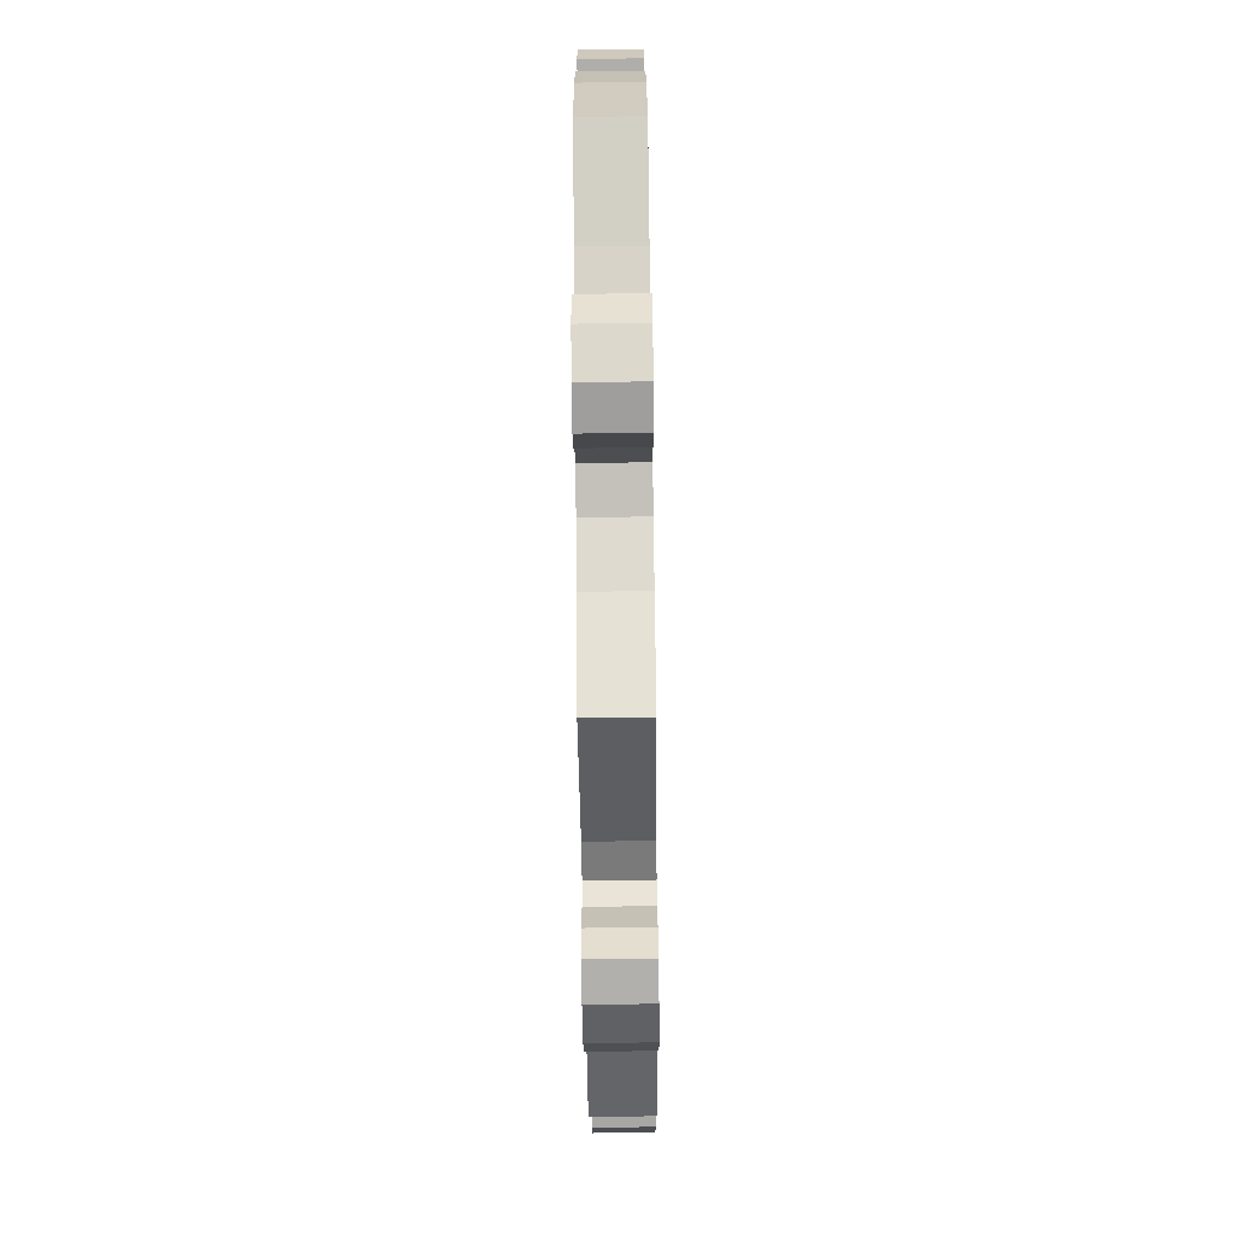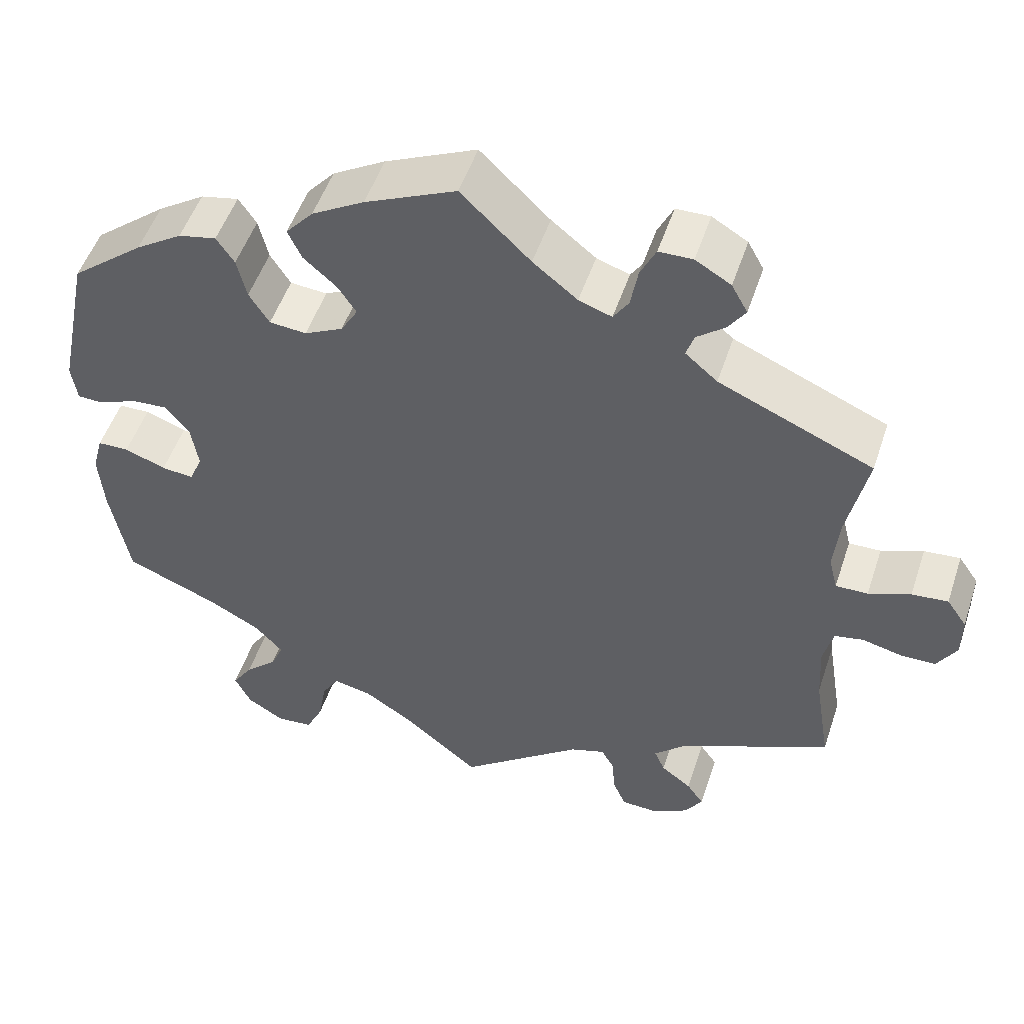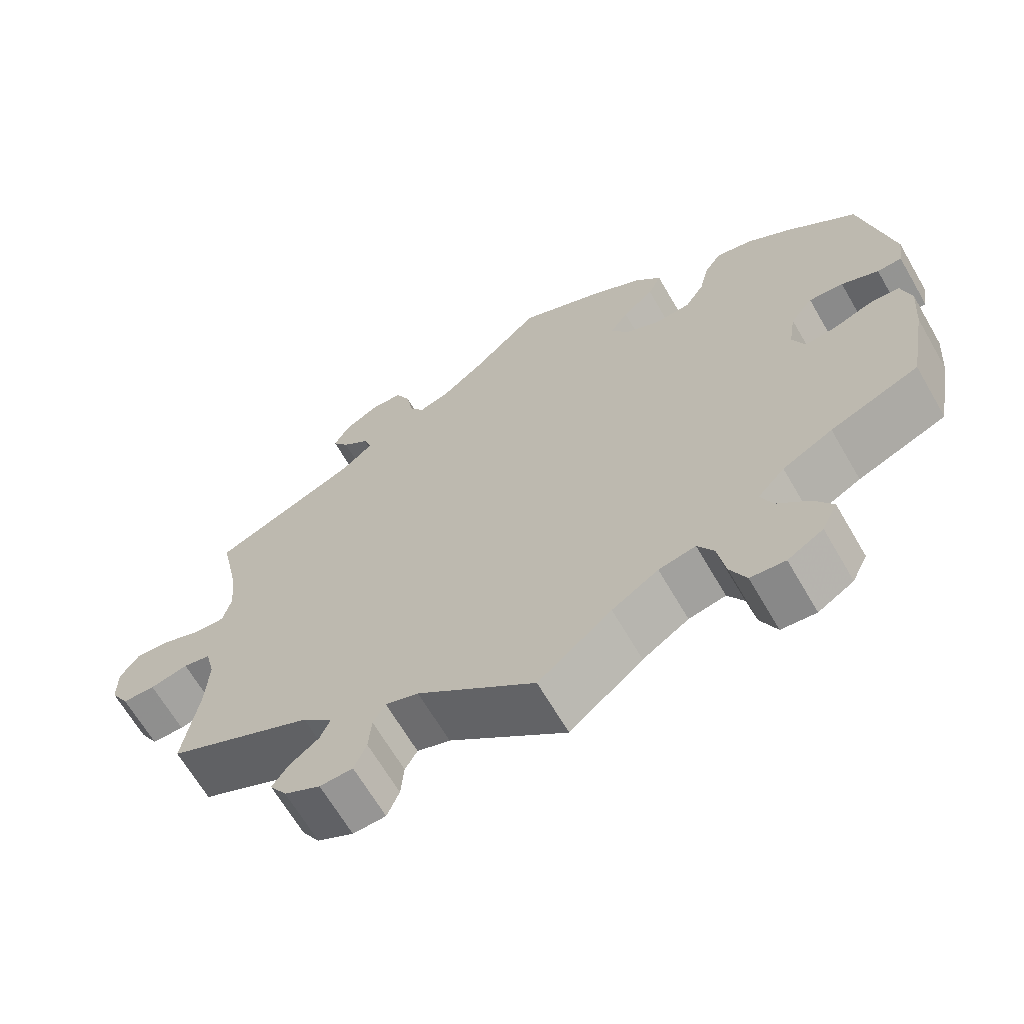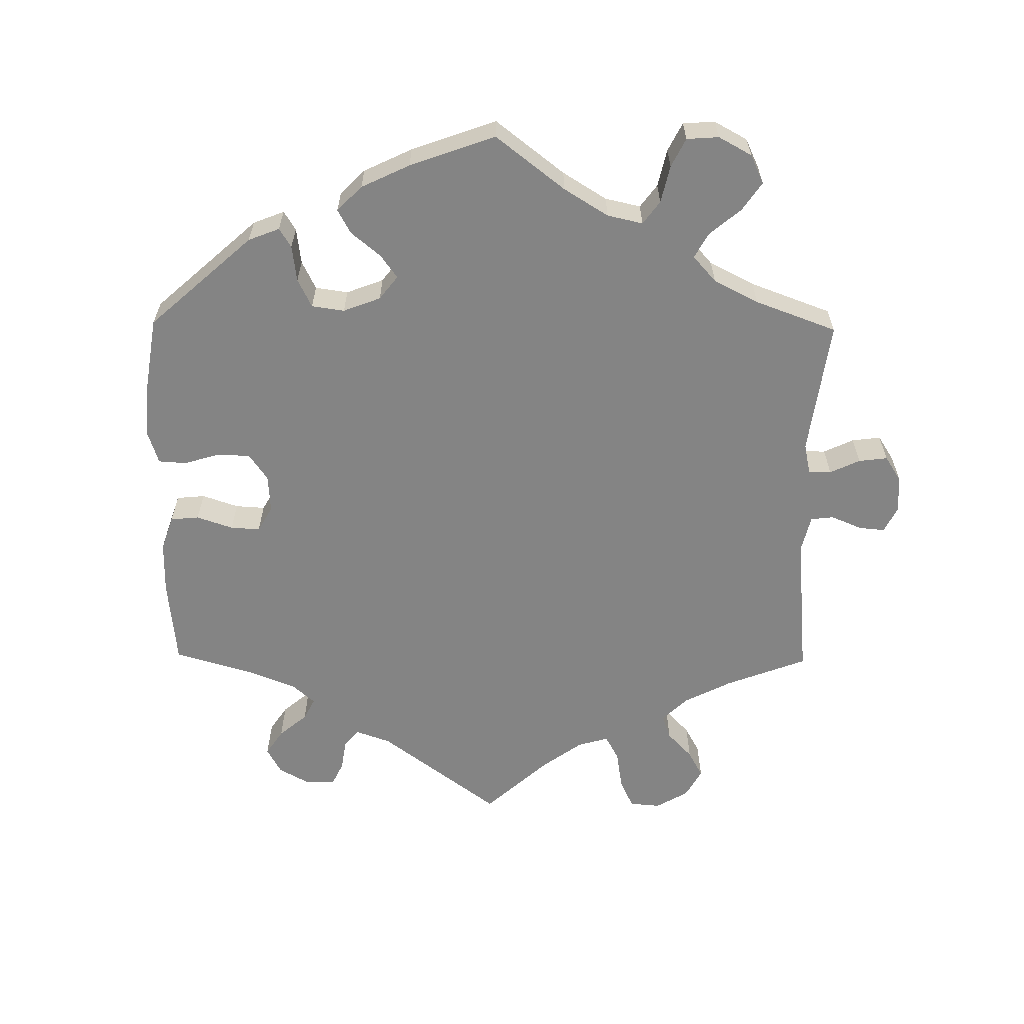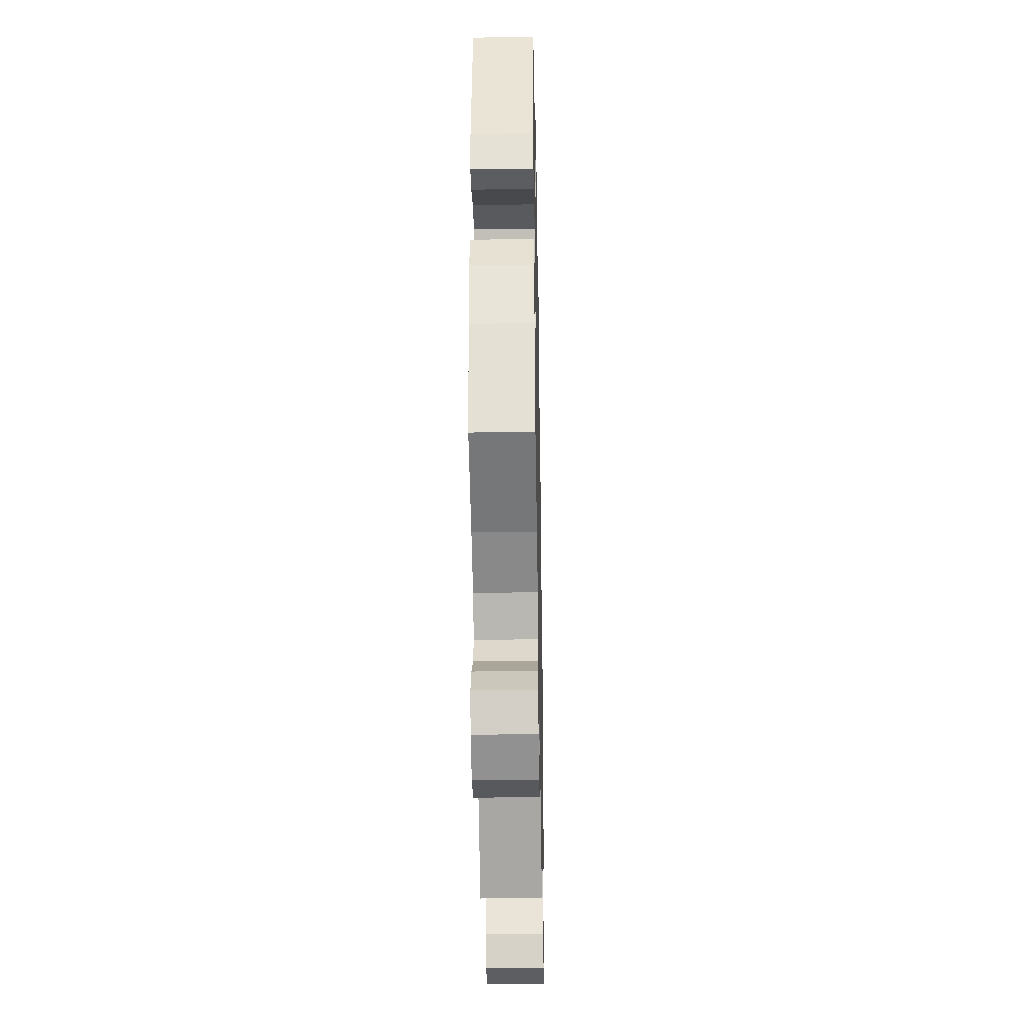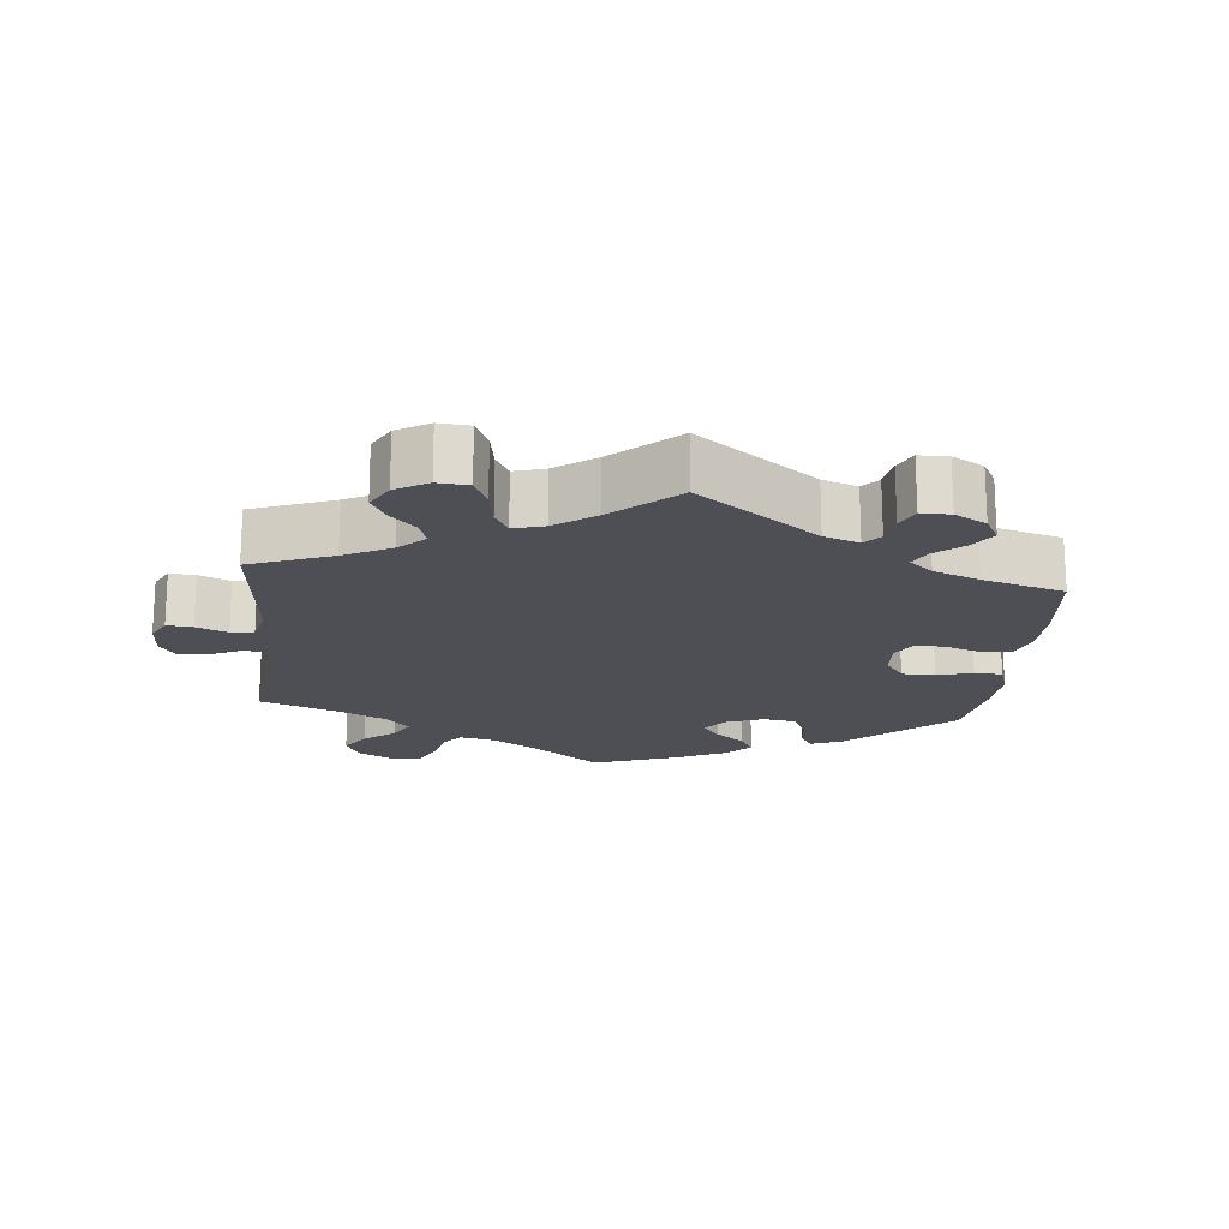
<metadata>
{"format":"obj","ext":"obj","renderer":"f3d","projection":"perspective","resolution":1024,"background":"white","views":[{"elev":-76.1,"azim":90.7,"up":"+Z"},{"elev":51.1,"azim":-161.8,"up":"+Z"},{"elev":-65.9,"azim":30.1,"up":"+Z"},{"elev":-61.4,"azim":119.3,"up":"+Y"},{"elev":-34.9,"azim":91.1,"up":"+Z"},{"elev":-18.3,"azim":-65.6,"up":"+Y"}]}
</metadata>
<code>
v 0.113 0.07 0.527
v 0.178 0.07 0.489
v 0.212 0.07 0.45
v 0.195 0.07 0.413
v 0.154 0.07 0.377
v 0.131 0.07 0.342
v 0.152 0.07 0.306
v 0.2 0.07 0.282
v 0.246 0.07 0.286
v 0.271 0.07 0.326
v 0.283 0.07 0.377
v 0.305 0.07 0.41
v 0.352 0.07 0.4
v 0.41 0.07 0.362
v 0.5 0.07 0.289
v 0.54 0.07 0.097
v 0.533 0.07 0.05
v 0.501 0.07 0.049
v 0.453 0.07 0.069
v 0.408 0.07 0.072
v 0.379 0.07 0.035
v 0.37 0.07 -0.021
v 0.386 0.07 -0.06
v 0.426 0.07 -0.056
v 0.477 0.07 -0.037
v 0.516 0.07 -0.038
v 0.529 0.07 -0.086
v 0.523 0.07 -0.162
v 0.5 0.07 -0.289
v 0.385 0.07 -0.336
v 0.32 0.07 -0.371
v 0.285 0.07 -0.409
v 0.301 0.07 -0.446
v 0.341 0.07 -0.483
v 0.366 0.07 -0.521
v 0.346 0.07 -0.562
v 0.3 0.07 -0.59
v 0.255 0.07 -0.586
v 0.234 0.07 -0.542
v 0.224 0.07 -0.485
v 0.203 0.07 -0.45
v 0.155 0.07 -0.46
v 0.095 0.07 -0.499
v 0 0.07 -0.578
v -0.153 0.07 -0.459
v -0.196 0.07 -0.445
v -0.212 0.07 -0.473
v -0.216 0.07 -0.52
v -0.232 0.07 -0.558
v -0.275 0.07 -0.56
v -0.322 0.07 -0.536
v -0.344 0.07 -0.502
v -0.323 0.07 -0.472
v -0.285 0.07 -0.443
v -0.272 0.07 -0.413
v -0.311 0.07 -0.376
v -0.501 0.07 -0.289
v -0.481 0.07 -0.166
v -0.477 0.07 -0.092
v -0.489 0.07 -0.043
v -0.525 0.07 -0.036
v -0.575 0.07 -0.048
v -0.618 0.07 -0.047
v -0.642 0.07 -0.007
v -0.642 0.07 0.046
v -0.617 0.07 0.082
v -0.572 0.07 0.078
v -0.52 0.07 0.058
v -0.48 0.07 0.057
v -0.469 0.07 0.101
v -0.476 0.07 0.171
v -0.501 0.07 0.289
v -0.309 0.07 0.372
v -0.269 0.07 0.406
v -0.279 0.07 0.436
v -0.314 0.07 0.464
v -0.335 0.07 0.495
v -0.315 0.07 0.531
v -0.271 0.07 0.557
v -0.229 0.07 0.556
v -0.21 0.07 0.517
v -0.201 0.07 0.466
v -0.182 0.07 0.437
v -0.141 0.07 0.451
v -0.086 0.07 0.495
v 0 0.07 0.578
v 0.113 0 0.527
v 0.178 0 0.489
v 0.212 0 0.45
v 0.195 0 0.413
v 0.154 0 0.377
v 0.131 0 0.342
v 0.152 0 0.306
v 0.2 0 0.282
v 0.246 0 0.286
v 0.271 0 0.326
v 0.283 0 0.377
v 0.305 0 0.41
v 0.352 0 0.4
v 0.41 0 0.362
v 0.5 0 0.289
v 0.54 0 0.097
v 0.533 0 0.05
v 0.501 0 0.049
v 0.453 0 0.069
v 0.408 0 0.072
v 0.379 0 0.035
v 0.37 0 -0.021
v 0.386 0 -0.06
v 0.426 0 -0.056
v 0.477 0 -0.037
v 0.516 0 -0.038
v 0.529 0 -0.086
v 0.523 0 -0.162
v 0.5 0 -0.289
v 0.385 0 -0.336
v 0.32 0 -0.371
v 0.285 0 -0.409
v 0.301 0 -0.446
v 0.341 0 -0.483
v 0.366 0 -0.521
v 0.346 0 -0.562
v 0.3 0 -0.59
v 0.255 0 -0.586
v 0.234 0 -0.542
v 0.224 0 -0.485
v 0.203 0 -0.45
v 0.155 0 -0.46
v 0.095 0 -0.499
v 0 0 -0.578
v -0.153 0 -0.459
v -0.196 0 -0.445
v -0.212 0 -0.473
v -0.216 0 -0.52
v -0.232 0 -0.558
v -0.275 0 -0.56
v -0.322 0 -0.536
v -0.344 0 -0.502
v -0.323 0 -0.472
v -0.285 0 -0.443
v -0.272 0 -0.413
v -0.311 0 -0.376
v -0.501 0 -0.289
v -0.481 0 -0.166
v -0.477 0 -0.092
v -0.489 0 -0.043
v -0.525 0 -0.036
v -0.575 0 -0.048
v -0.618 0 -0.047
v -0.642 0 -0.007
v -0.642 0 0.046
v -0.617 0 0.082
v -0.572 0 0.078
v -0.52 0 0.058
v -0.48 0 0.057
v -0.469 0 0.101
v -0.476 0 0.171
v -0.501 0 0.289
v -0.309 0 0.372
v -0.269 0 0.406
v -0.279 0 0.436
v -0.314 0 0.464
v -0.335 0 0.495
v -0.315 0 0.531
v -0.271 0 0.557
v -0.229 0 0.556
v -0.21 0 0.517
v -0.201 0 0.466
v -0.182 0 0.437
v -0.141 0 0.451
v -0.086 0 0.495
v 0 0 0.578
f 85 86 1 2
f 84 85 2 3
f 83 84 3 4
f 79 80 81 82
f 79 82 83
f 78 79 83
f 75 76 77 78
f 75 78 83
f 74 75 83 4
f 71 72 73
f 70 71 73 74
f 69 70 74 4
f 65 66 67 68
f 65 68 69
f 64 65 69
f 61 62 63 64
f 60 61 64 69
f 59 60 69 4
f 56 57 58
f 55 56 58 59
f 51 52 53 54
f 51 54 55
f 50 51 55
f 47 48 49 50
f 46 47 50 55
f 45 46 55 59
f 43 44 45 59
f 37 38 39 40
f 37 40 41
f 36 37 41
f 33 34 35 36
f 32 33 36 41
f 31 32 41 42
f 27 28 29 30
f 27 30 31
f 24 25 26 27
f 23 24 27 31
f 22 23 31 42
f 16 17 18 19
f 16 19 20
f 15 16 20
f 14 15 20 21
f 10 11 12 13
f 9 10 13 14
f 59 4 5
f 59 5 6
f 43 59 6 7
f 42 43 7 8
f 22 42 8 9
f 9 14 21 22
f 88 87 172 171
f 89 88 171 170
f 90 89 170 169
f 168 167 166 165
f 169 168 165
f 169 165 164
f 164 163 162 161
f 169 164 161
f 90 169 161 160
f 159 158 157
f 160 159 157 156
f 90 160 156 155
f 154 153 152 151
f 155 154 151
f 155 151 150
f 150 149 148 147
f 155 150 147 146
f 90 155 146 145
f 144 143 142
f 145 144 142 141
f 140 139 138 137
f 141 140 137
f 141 137 136
f 136 135 134 133
f 141 136 133 132
f 145 141 132 131
f 145 131 130 129
f 126 125 124 123
f 127 126 123
f 127 123 122
f 122 121 120 119
f 127 122 119 118
f 128 127 118 117
f 116 115 114 113
f 117 116 113
f 113 112 111 110
f 117 113 110 109
f 128 117 109 108
f 105 104 103 102
f 106 105 102
f 106 102 101
f 107 106 101 100
f 99 98 97 96
f 100 99 96 95
f 91 90 145
f 92 91 145
f 93 92 145 129
f 94 93 129 128
f 95 94 128 108
f 108 107 100 95
f 1 87 88 2
f 2 88 89 3
f 3 89 90 4
f 4 90 91 5
f 5 91 92 6
f 6 92 93 7
f 7 93 94 8
f 8 94 95 9
f 9 95 96 10
f 10 96 97 11
f 11 97 98 12
f 12 98 99 13
f 13 99 100 14
f 14 100 101 15
f 15 101 102 16
f 16 102 103 17
f 17 103 104 18
f 18 104 105 19
f 19 105 106 20
f 20 106 107 21
f 21 107 108 22
f 22 108 109 23
f 23 109 110 24
f 24 110 111 25
f 25 111 112 26
f 26 112 113 27
f 27 113 114 28
f 28 114 115 29
f 29 115 116 30
f 30 116 117 31
f 31 117 118 32
f 32 118 119 33
f 33 119 120 34
f 34 120 121 35
f 35 121 122 36
f 36 122 123 37
f 37 123 124 38
f 38 124 125 39
f 39 125 126 40
f 40 126 127 41
f 41 127 128 42
f 42 128 129 43
f 43 129 130 44
f 44 130 131 45
f 45 131 132 46
f 46 132 133 47
f 47 133 134 48
f 48 134 135 49
f 49 135 136 50
f 50 136 137 51
f 51 137 138 52
f 52 138 139 53
f 53 139 140 54
f 54 140 141 55
f 55 141 142 56
f 56 142 143 57
f 57 143 144 58
f 58 144 145 59
f 59 145 146 60
f 60 146 147 61
f 61 147 148 62
f 62 148 149 63
f 63 149 150 64
f 64 150 151 65
f 65 151 152 66
f 66 152 153 67
f 67 153 154 68
f 68 154 155 69
f 69 155 156 70
f 70 156 157 71
f 71 157 158 72
f 72 158 159 73
f 73 159 160 74
f 74 160 161 75
f 75 161 162 76
f 76 162 163 77
f 77 163 164 78
f 78 164 165 79
f 79 165 166 80
f 80 166 167 81
f 81 167 168 82
f 82 168 169 83
f 83 169 170 84
f 84 170 171 85
f 85 171 172 86
f 86 172 87 1

</code>
